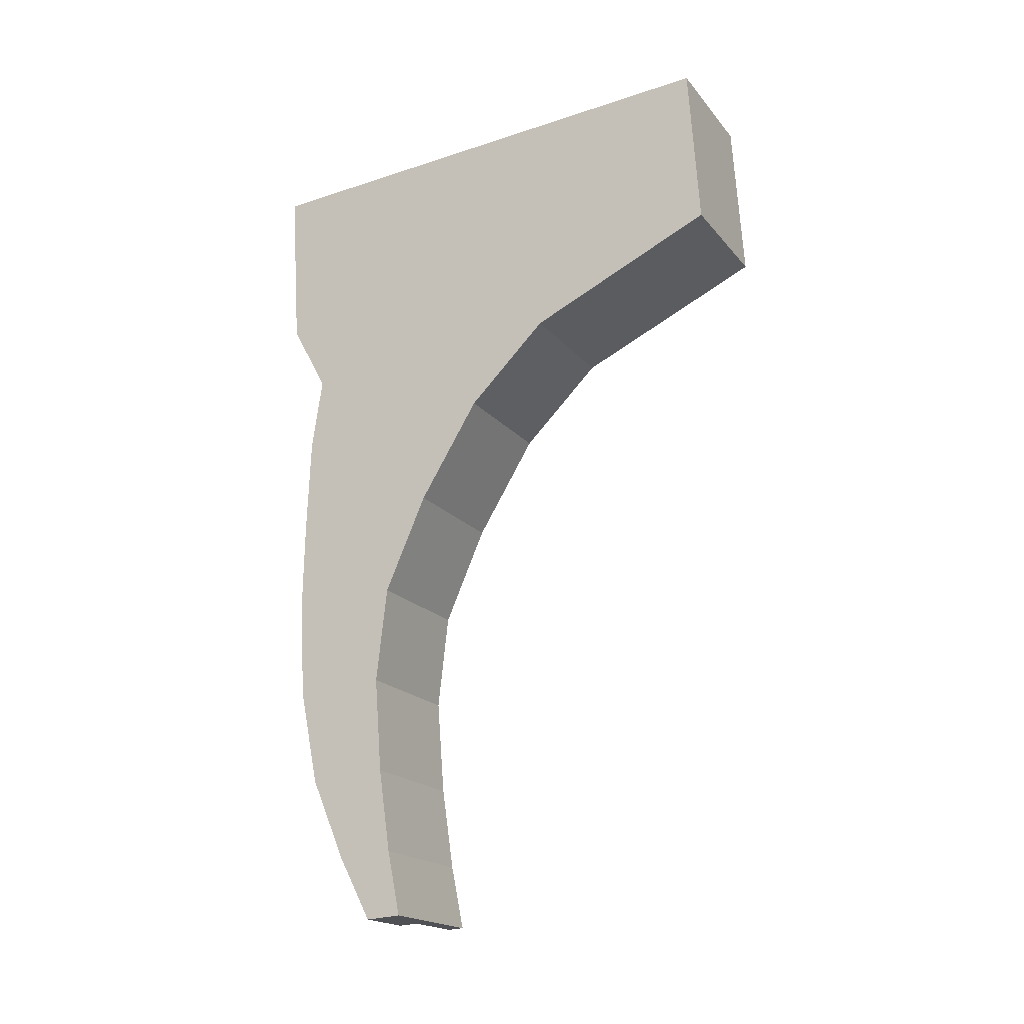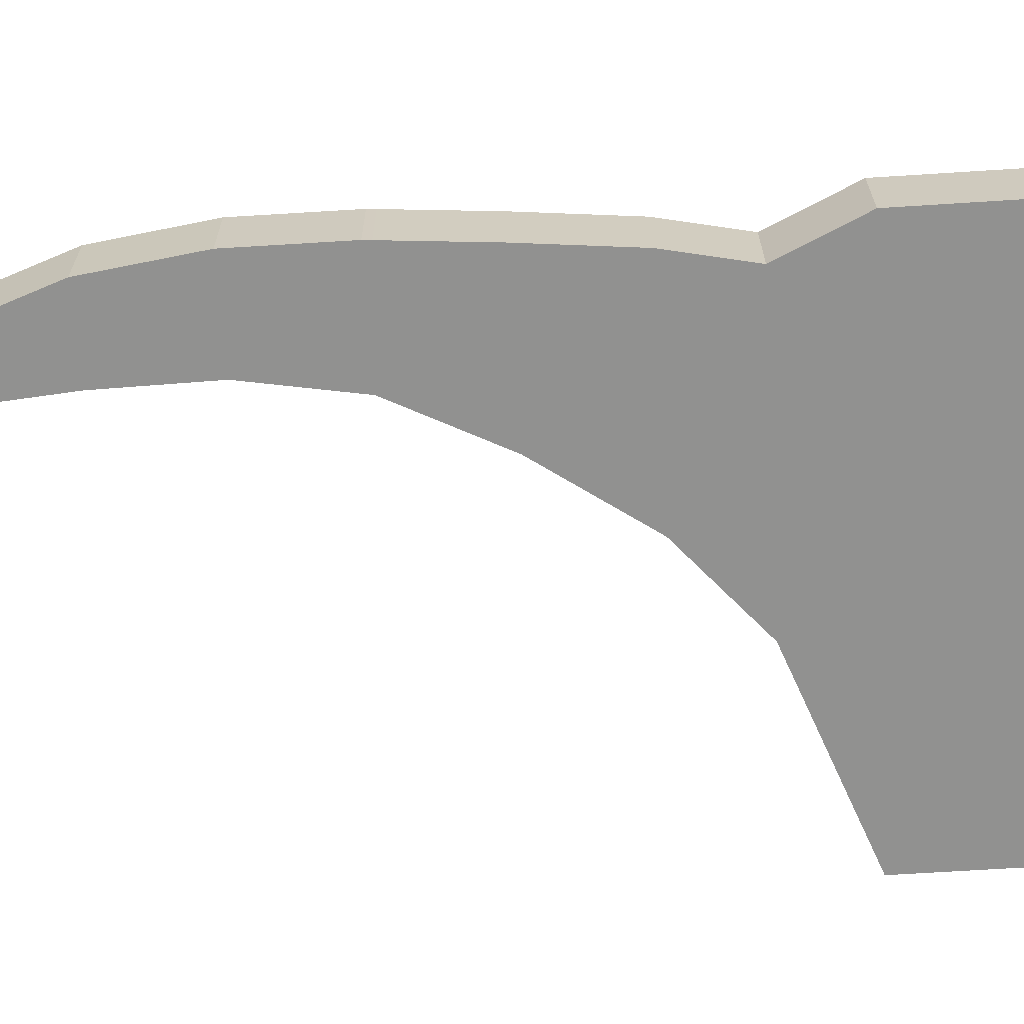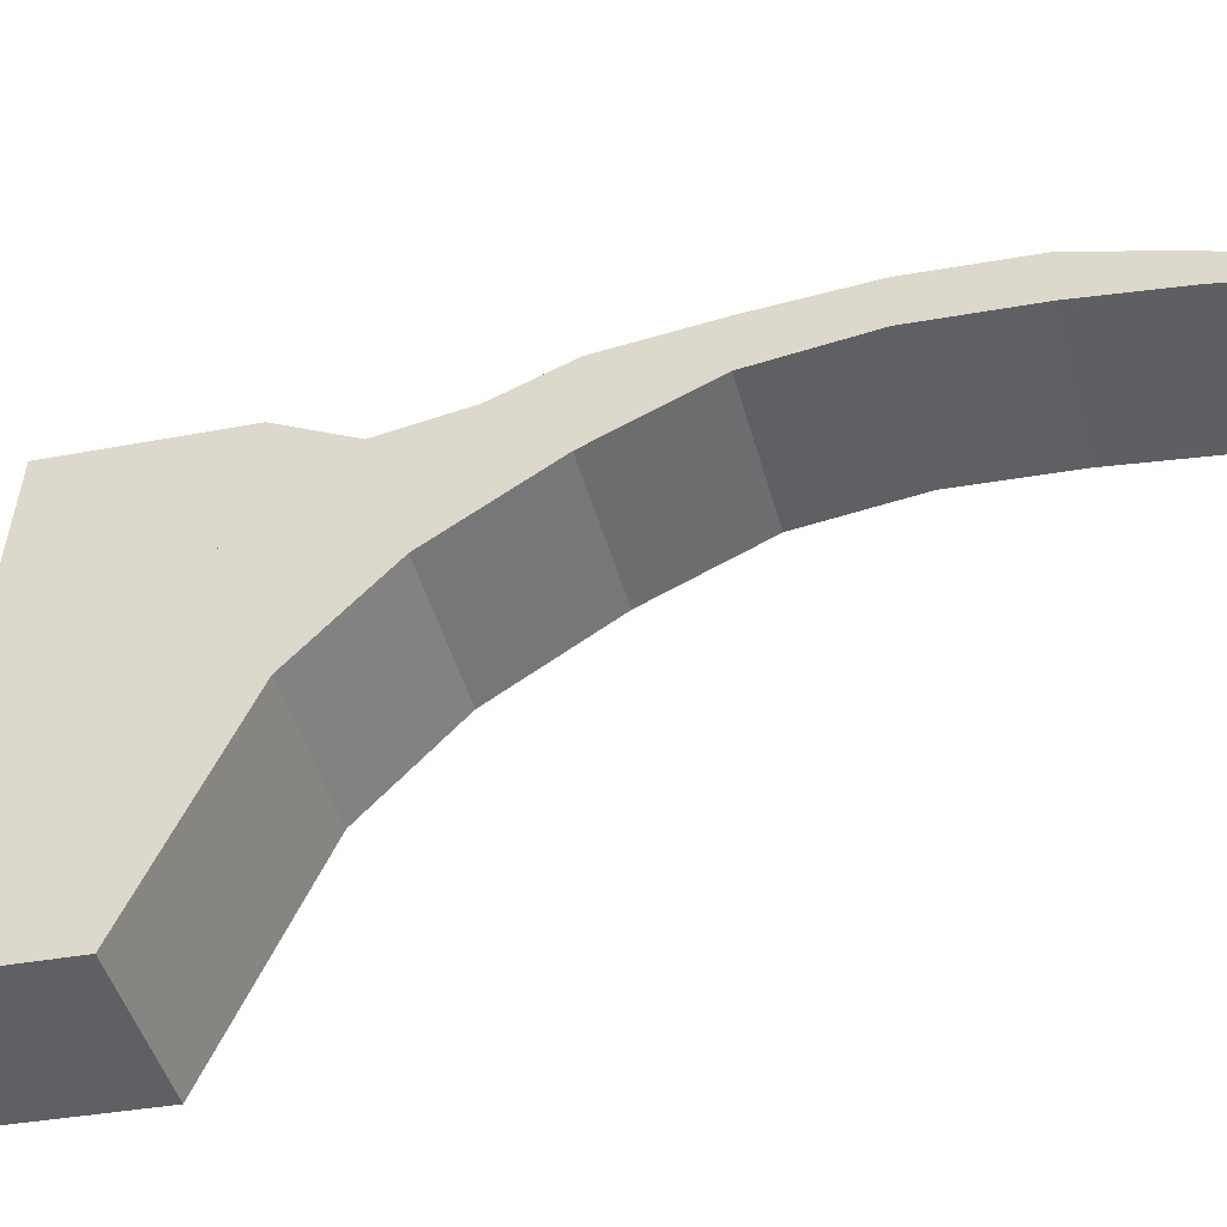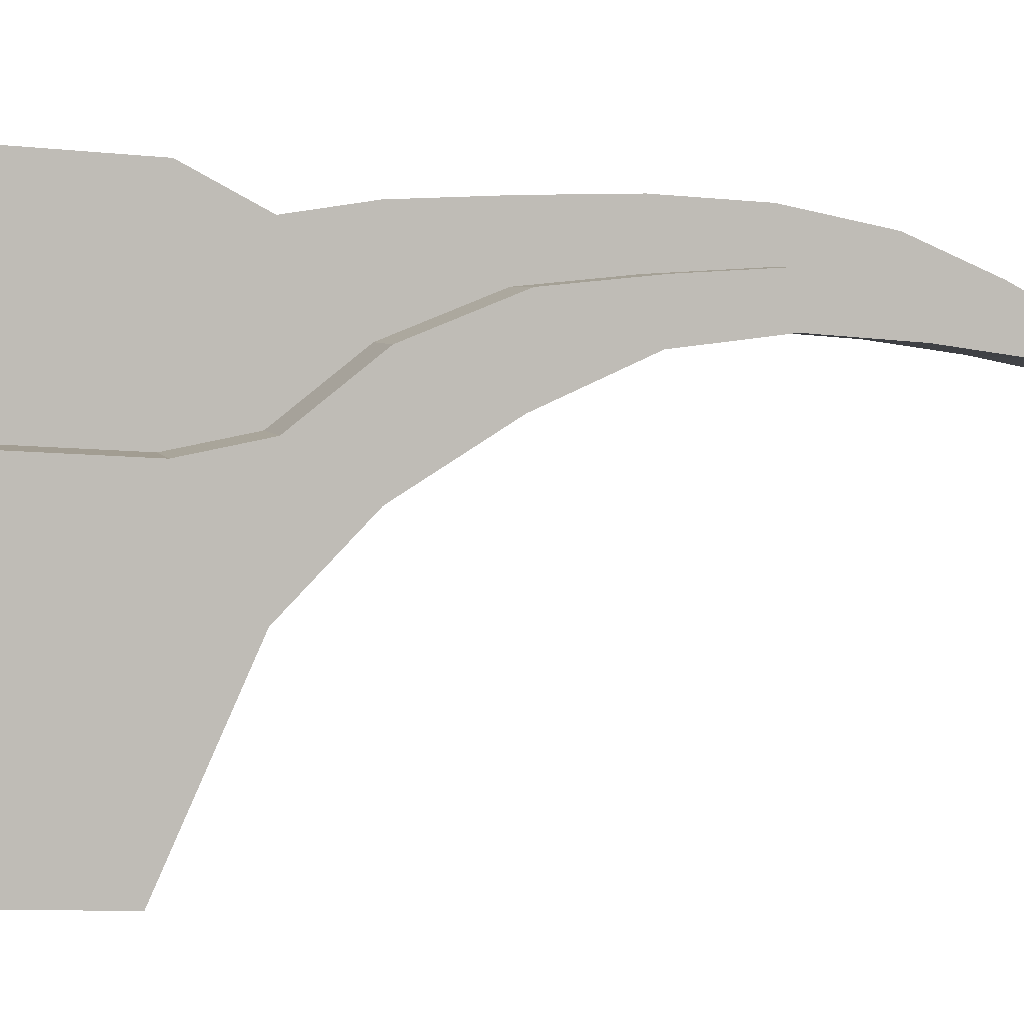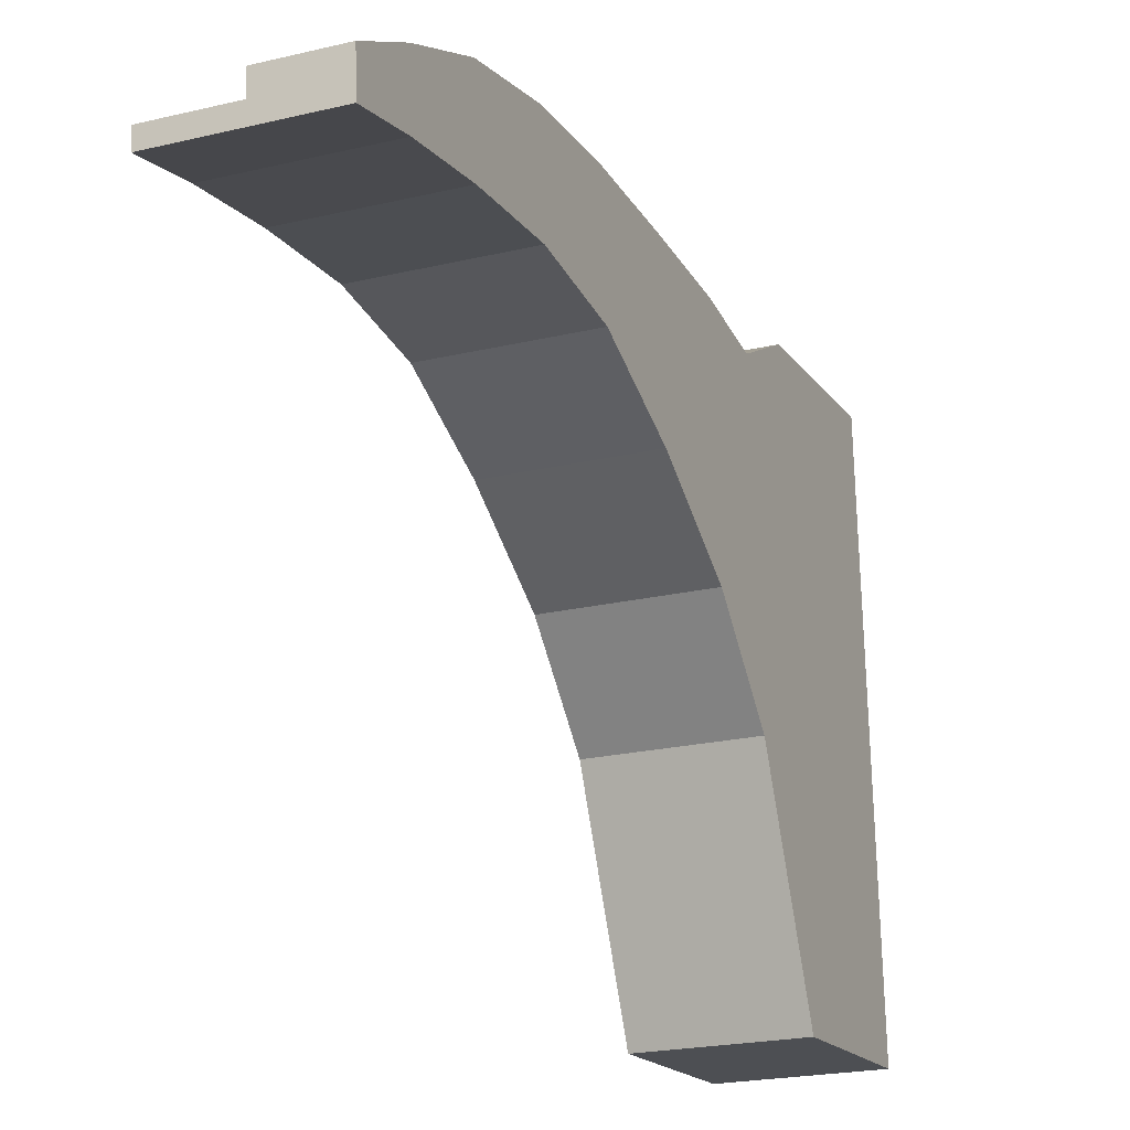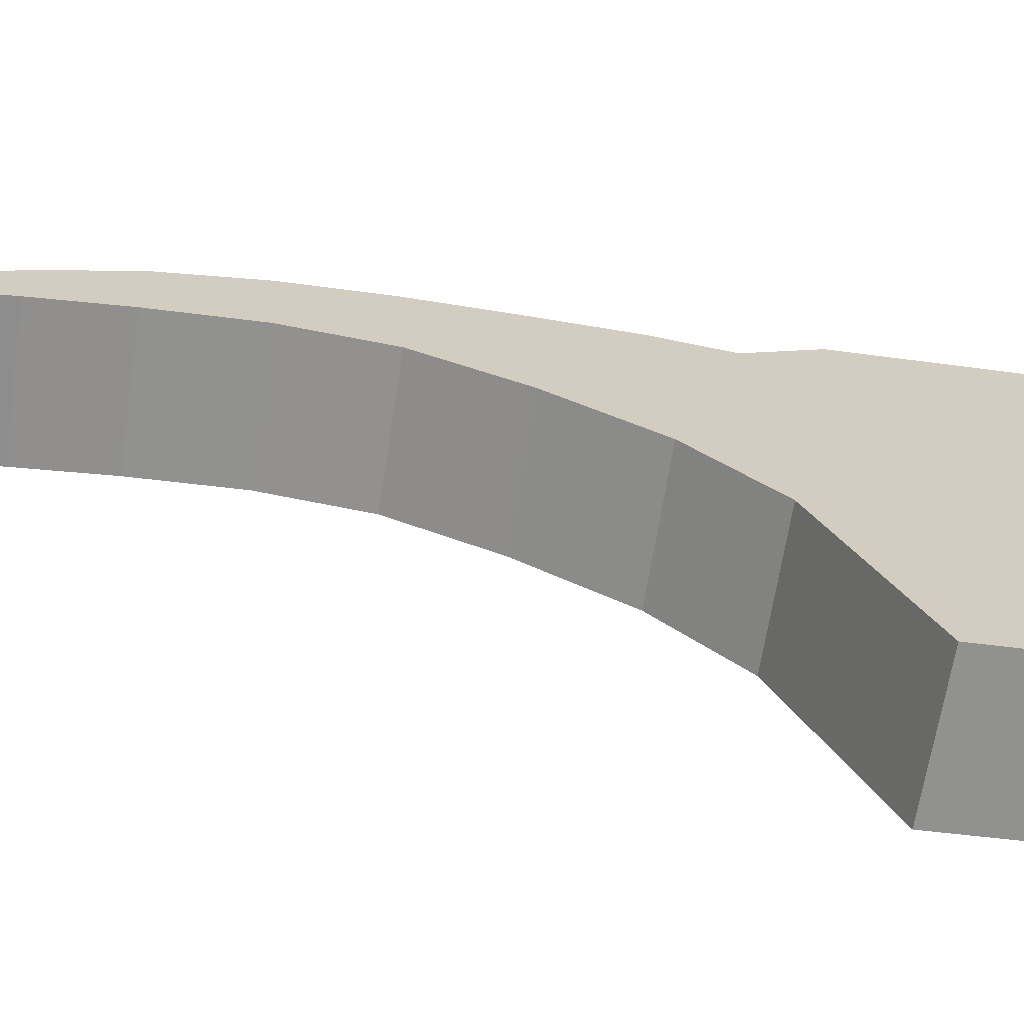
<metadata>
{"format":"obj","ext":"obj","renderer":"f3d","projection":"perspective","resolution":1024,"background":"white","views":[{"elev":-18.9,"azim":-63.1,"up":"+Z"},{"elev":24.1,"azim":-90.0,"up":"+Y"},{"elev":-45.9,"azim":105.1,"up":"+Y"},{"elev":4.7,"azim":76.4,"up":"+Y"},{"elev":-21.2,"azim":-156.8,"up":"+Y"},{"elev":-66.2,"azim":-98.8,"up":"+Y"}]}
</metadata>
<code>
g pp-9_trigger
v -0.002702 -0.003234 -0.003572
v -0.002702 0.01563 -0.004788
v -0.002702 0.01604 0.001521
v -0.002702 -0.002827 0.002737
v -0.002702 0.003841 -0.006767
v -0.002702 0.0142 -0.007435
v -0.002702 0.006842 -0.009702
v -0.002702 0.01461 -0.0102
v -0.002702 0.009127 -0.01341
v -0.002702 0.01476 -0.01378
v -0.002702 0.01074 -0.01709
v -0.002702 0.01482 -0.01735
v -0.002702 0.0146 -0.02097
v -0.002702 0.01116 -0.02075
v -0.002702 0.01386 -0.02458
v -0.002702 0.01087 -0.02438
v -0.002702 0.01253 -0.02767
v -0.002702 0.01041 -0.02754
v -0.002702 0.01126 -0.03006
v -0.002702 0.00991 -0.02998
v -0.002702 -0.003234 -0.003572
v -0.002702 -0.002827 0.002737
v 0.002379 -0.002827 0.002737
v 0.002379 -0.003234 -0.003572
v -0.002702 0.01087 -0.02438
v -0.002702 0.01116 -0.02075
v 0.002379 0.01116 -0.02075
v 0.002379 0.01087 -0.02438
v -0.002702 0.009127 -0.01341
v -0.002702 0.006842 -0.009702
v 0.002379 0.006842 -0.009702
v 0.002379 0.009127 -0.01341
v -0.002702 0.003841 -0.006767
v -0.002702 -0.003234 -0.003572
v 0.002379 -0.003234 -0.003572
v 0.002379 0.003841 -0.006767
v -0.002702 0.006842 -0.009702
v -0.002702 0.003841 -0.006767
v 0.002379 0.003841 -0.006767
v 0.002379 0.006842 -0.009702
v -0.002702 0.01074 -0.01709
v -0.002702 0.009127 -0.01341
v 0.002379 0.009127 -0.01341
v 0.002379 0.01074 -0.01709
v -0.002702 0.01041 -0.02754
v -0.002702 0.01087 -0.02438
v 0.002379 0.01087 -0.02438
v 0.002379 0.01041 -0.02754
v -0.002702 0.00991 -0.02998
v -0.002702 0.01041 -0.02754
v 0.002379 0.01041 -0.02754
v 0.002379 0.00991 -0.02998
v -0.0002435 0.01604 0.001521
v -0.002702 0.01604 0.001521
v -0.002702 0.01563 -0.004788
v -0.0002435 0.01563 -0.004788
v -0.0002435 0.0146 -0.02097
v -0.002702 0.0146 -0.02097
v -0.002702 0.01386 -0.02458
v -0.0002435 0.01386 -0.02458
v -0.0002435 0.01461 -0.0102
v -0.002702 0.01461 -0.0102
v -0.002702 0.01476 -0.01378
v -0.0002435 0.01476 -0.01378
v -0.002702 0.01482 -0.01735
v -0.0002435 0.01482 -0.01735
v -0.0002435 0.01563 -0.004788
v -0.002702 0.01563 -0.004788
v -0.002702 0.0142 -0.007435
v -0.0002435 0.0142 -0.007435
v -0.0002435 0.0142 -0.007435
v -0.002702 0.0142 -0.007435
v -0.002702 0.01461 -0.0102
v -0.0002435 0.01461 -0.0102
v -0.0002435 0.01386 -0.02458
v -0.002702 0.01386 -0.02458
v -0.002702 0.01253 -0.02767
v -0.0002435 0.01253 -0.02767
v -0.0002435 0.01253 -0.02767
v -0.002702 0.01253 -0.02767
v -0.002702 0.01126 -0.03006
v -0.0002435 0.01126 -0.03006
v 0.002379 0.008112 -0.004303
v 0.002379 -0.003234 -0.003572
v 0.002379 -0.002827 0.002737
v 0.002379 0.008519 0.002006
v 0.002379 0.003841 -0.006767
v 0.002379 0.008645 -0.007077
v 0.002379 0.006842 -0.009702
v 0.002379 0.01091 -0.009964
v 0.002379 0.009127 -0.01341
v 0.002379 0.01235 -0.01362
v 0.002379 0.01074 -0.01709
v 0.002379 0.01269 -0.01721
v 0.002379 0.01116 -0.02075
v 0.002379 0.01288 -0.02086
v 0.002379 0.01087 -0.02438
v 0.002379 0.01256 -0.02449
v 0.002379 0.01159 -0.02761
v 0.002379 0.01041 -0.02754
v 0.002379 0.01053 -0.03002
v 0.002379 0.00991 -0.02998
v -0.0002435 0.008112 -0.004303
v 0.002379 0.008112 -0.004303
v 0.002379 0.008519 0.002006
v -0.0002435 0.008519 0.002006
v -0.0002435 0.008645 -0.007077
v 0.002379 0.008645 -0.007077
v 0.002379 0.008112 -0.004303
v -0.0002435 0.008112 -0.004303
v -0.0002435 0.01091 -0.009964
v 0.002379 0.01091 -0.009964
v 0.002379 0.008645 -0.007077
v -0.0002435 0.008645 -0.007077
v -0.0002435 0.01235 -0.01362
v 0.002379 0.01235 -0.01362
v 0.002379 0.01091 -0.009964
v -0.0002435 0.01091 -0.009964
v -0.0002435 0.01269 -0.01721
v 0.002379 0.01269 -0.01721
v 0.002379 0.01235 -0.01362
v -0.0002435 0.01235 -0.01362
v 0.002379 0.01288 -0.02086
v -0.0002435 0.01288 -0.02086
v -0.0002435 0.01159 -0.02761
v 0.002379 0.01159 -0.02761
v 0.002379 0.01256 -0.02449
v -0.0002435 0.01256 -0.02449
v -0.0002435 0.01053 -0.03002
v 0.002379 0.01053 -0.03002
v 0.002379 0.01159 -0.02761
v -0.0002435 0.01159 -0.02761
v -0.0002435 0.01126 -0.03006
v -0.002702 0.01126 -0.03006
v -0.002702 0.00991 -0.02998
v -0.0002435 0.01053 -0.03002
v 0.002379 0.01053 -0.03002
v 0.002379 0.00991 -0.02998
v -0.0002435 0.01126 -0.03006
v -0.0002435 0.01053 -0.03002
v -0.0002435 0.01159 -0.02761
v -0.0002435 0.01253 -0.02767
v -0.0002435 0.01256 -0.02449
v -0.0002435 0.01386 -0.02458
v -0.0002435 0.01288 -0.02086
v -0.0002435 0.0146 -0.02097
v -0.0002435 0.01269 -0.01721
v -0.0002435 0.01482 -0.01735
v -0.0002435 0.01476 -0.01378
v -0.0002435 0.01235 -0.01362
v -0.0002435 0.01461 -0.0102
v -0.0002435 0.01091 -0.009964
v -0.0002435 0.0142 -0.007435
v -0.0002435 0.008645 -0.007077
v -0.0002435 0.008112 -0.004303
v -0.0002435 0.01563 -0.004788
v -0.0002435 0.008519 0.002006
v -0.0002435 0.01604 0.001521
v -0.002702 0.01116 -0.02075
v -0.002702 0.01074 -0.01709
v 0.002379 0.01074 -0.01709
v 0.002379 0.01116 -0.02075
v -0.0002435 0.0146 -0.02097
v -0.0002435 0.01482 -0.01735
v -0.002702 0.01482 -0.01735
v -0.002702 0.0146 -0.02097
v -0.0002435 0.01288 -0.02086
v -0.0002435 0.01256 -0.02449
v 0.002379 0.01256 -0.02449
v 0.002379 0.01288 -0.02086
g pp-9_trigger_0
f 3 2 1
f 4 3 1
f 5 1 2
f 6 5 2
f 7 5 6
f 8 7 6
f 9 7 8
f 10 9 8
f 11 9 10
f 12 11 10
f 12 13 11
f 13 14 11
f 13 15 14
f 15 16 14
f 16 15 17
f 18 16 17
f 18 17 19
f 20 18 19
f 23 22 21
f 24 23 21
f 27 26 25
f 28 27 25
f 31 30 29
f 32 31 29
f 35 34 33
f 36 35 33
f 39 38 37
f 40 39 37
f 43 42 41
f 44 43 41
f 47 46 45
f 48 47 45
f 51 50 49
f 52 51 49
f 55 54 53
f 56 55 53
f 59 58 57
f 60 59 57
f 63 62 61
f 64 63 61
f 65 63 64
f 66 65 64
f 69 68 67
f 70 69 67
f 73 72 71
f 74 73 71
f 77 76 75
f 78 77 75
f 81 80 79
f 82 81 79
f 85 84 83
f 86 85 83
f 83 84 87
f 88 83 87
f 88 87 89
f 90 88 89
f 90 89 91
f 92 90 91
f 92 91 93
f 94 92 93
f 94 93 95
f 96 94 95
f 95 97 96
f 97 98 96
f 98 97 99
f 97 100 99
f 99 100 101
f 100 102 101
f 105 104 103
f 106 105 103
f 109 108 107
f 110 109 107
f 113 112 111
f 114 113 111
f 117 116 115
f 118 117 115
f 121 120 119
f 122 121 119
f 120 123 119
f 123 124 119
f 127 126 125
f 128 127 125
f 131 130 129
f 132 131 129
f 135 134 133
f 136 135 133
f 135 136 137
f 138 135 137
f 141 140 139
f 142 141 139
f 143 141 142
f 144 143 142
f 145 143 144
f 146 145 144
f 147 145 146
f 148 147 146
f 147 148 149
f 150 147 149
f 150 149 151
f 152 150 151
f 152 151 153
f 154 152 153
f 155 154 153
f 156 155 153
f 157 155 156
f 158 157 156
f 161 160 159
f 162 161 159
f 165 164 163
f 166 165 163
f 169 168 167
f 170 169 167

</code>
